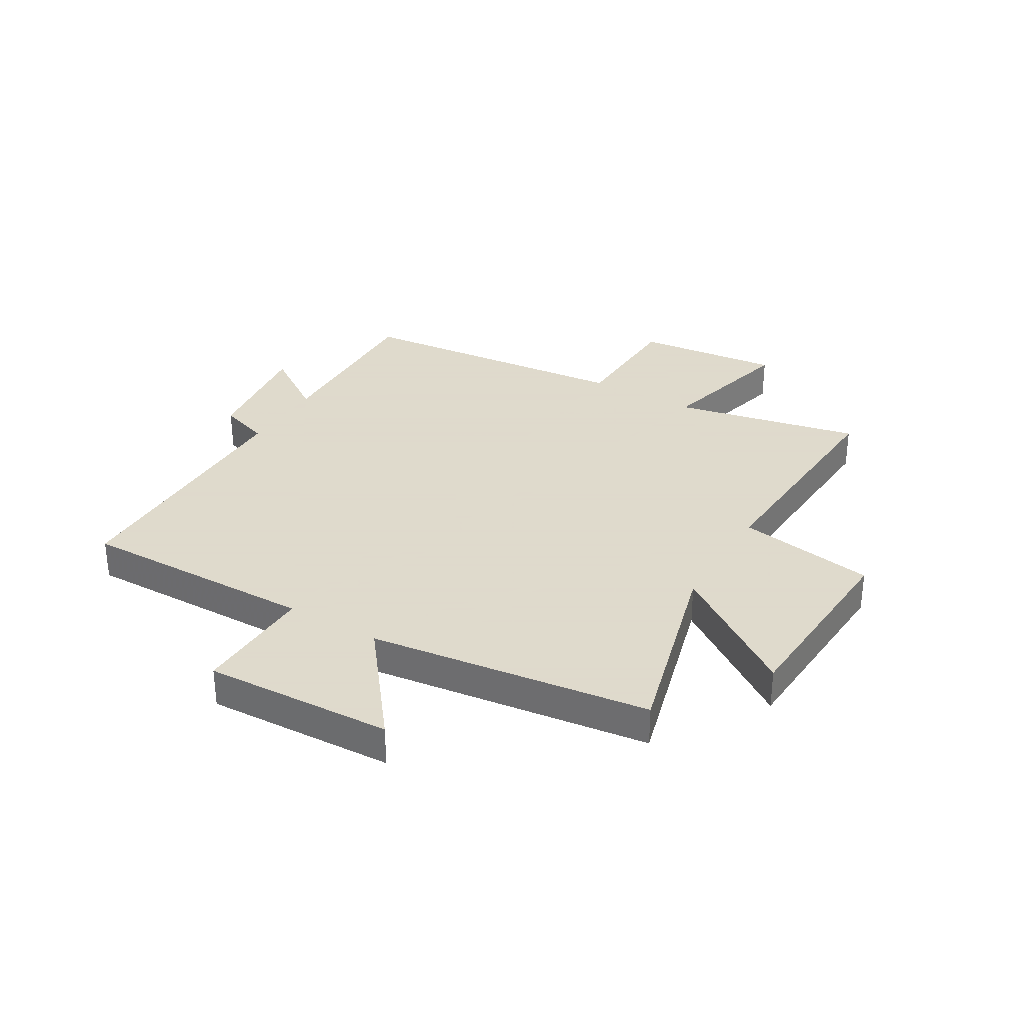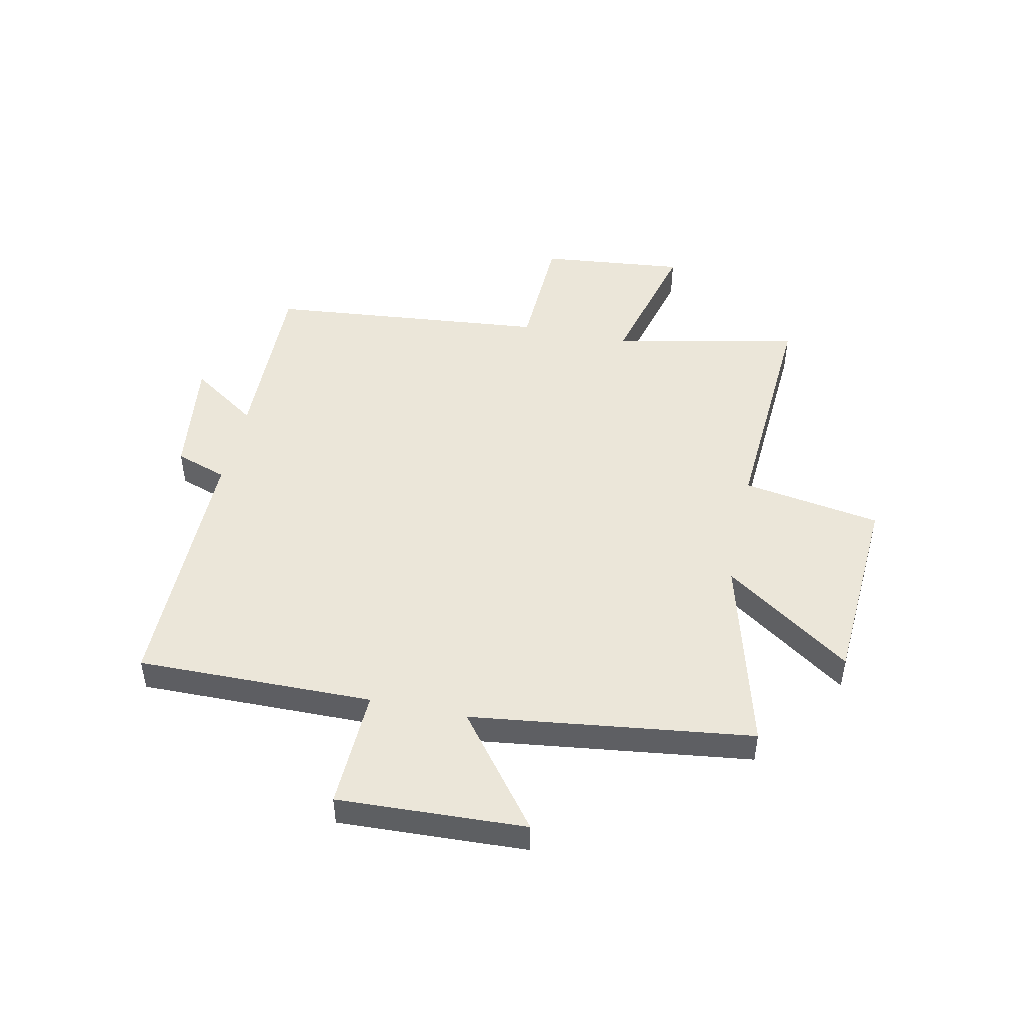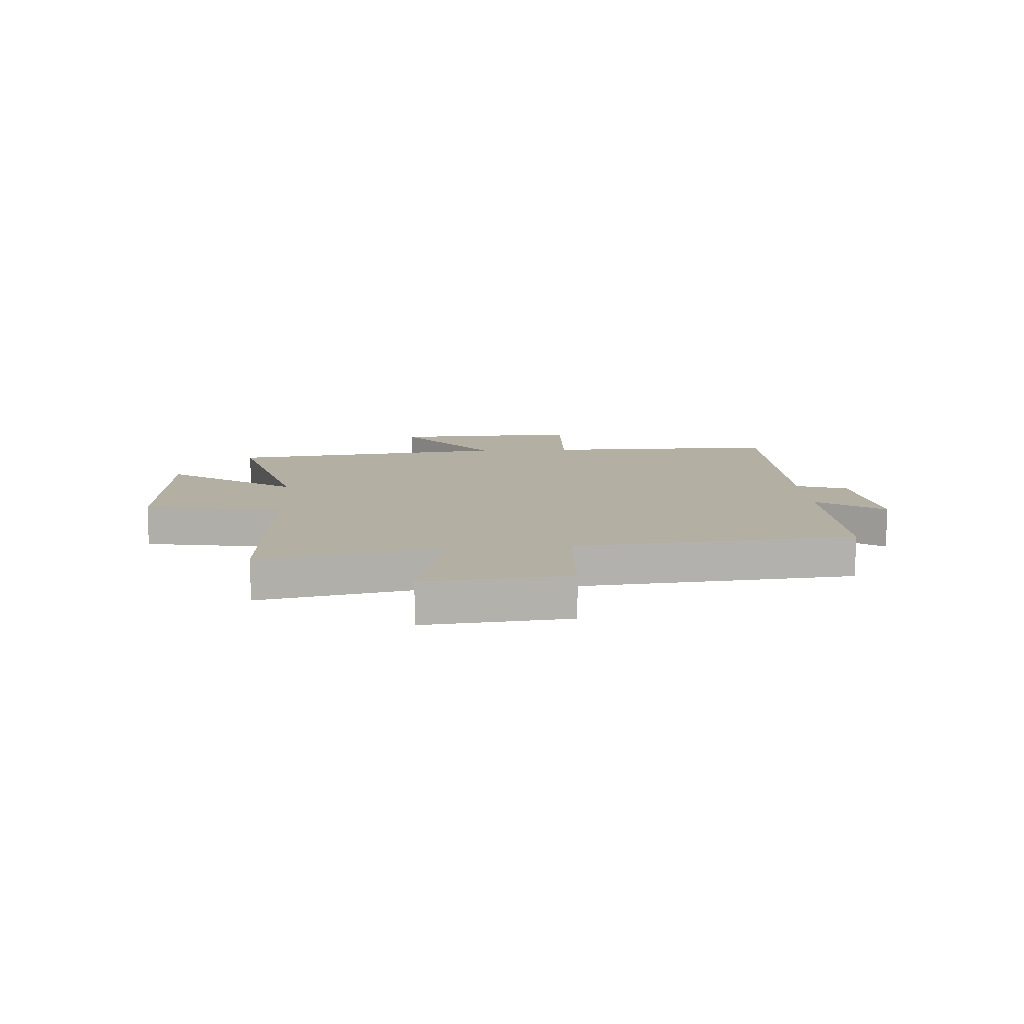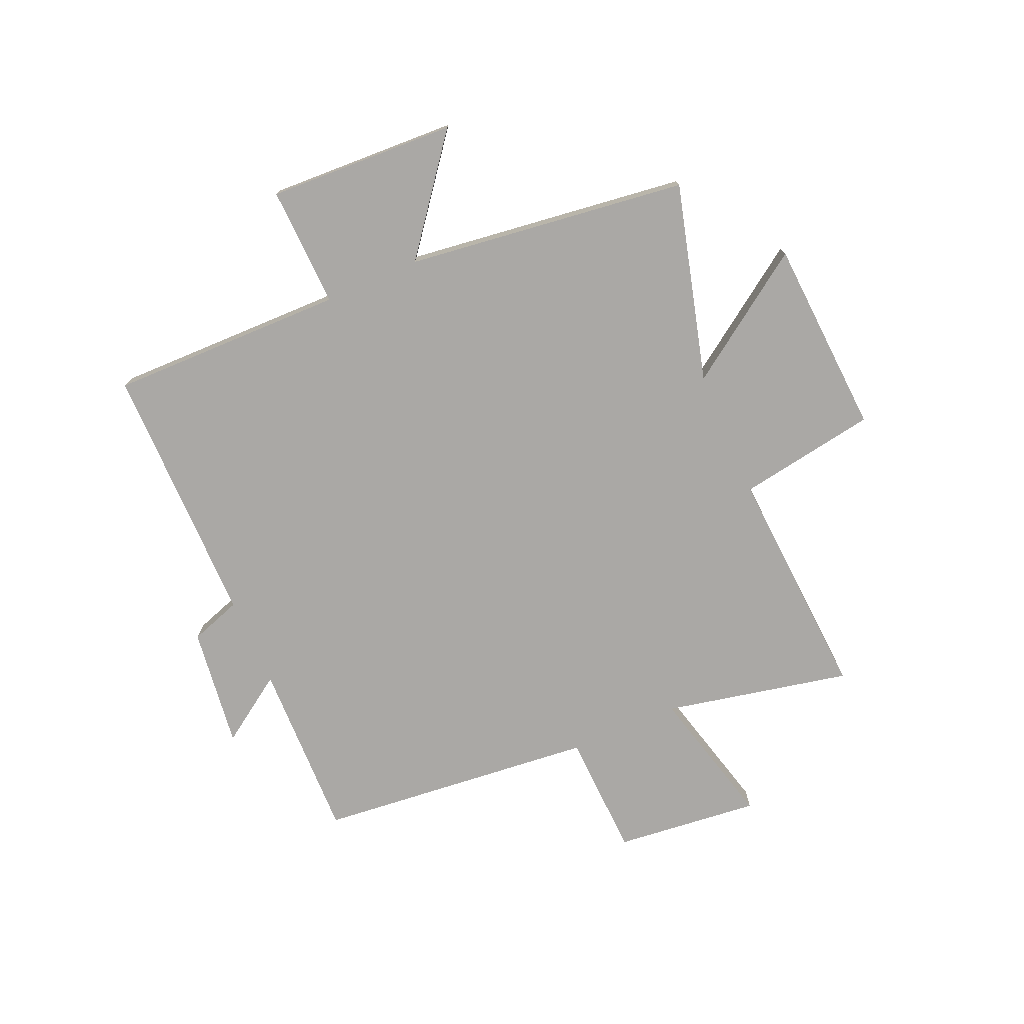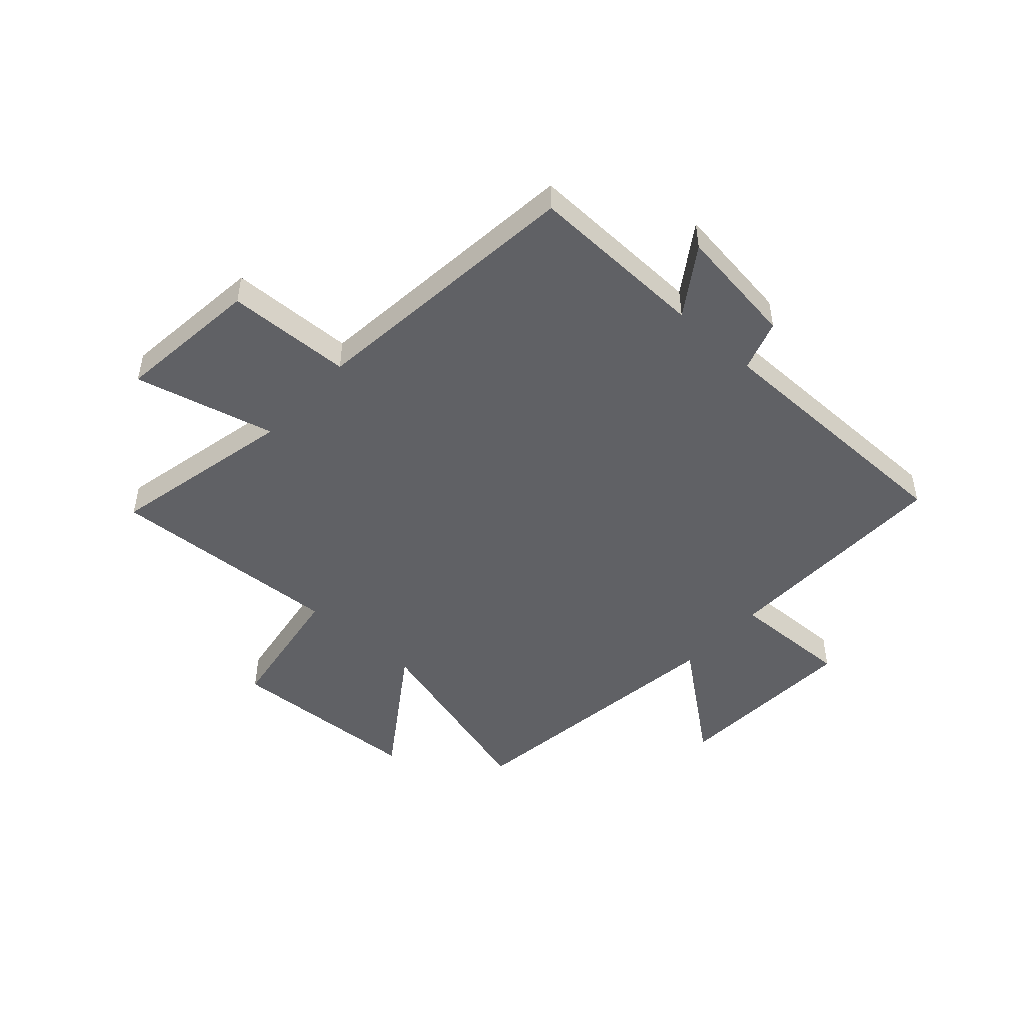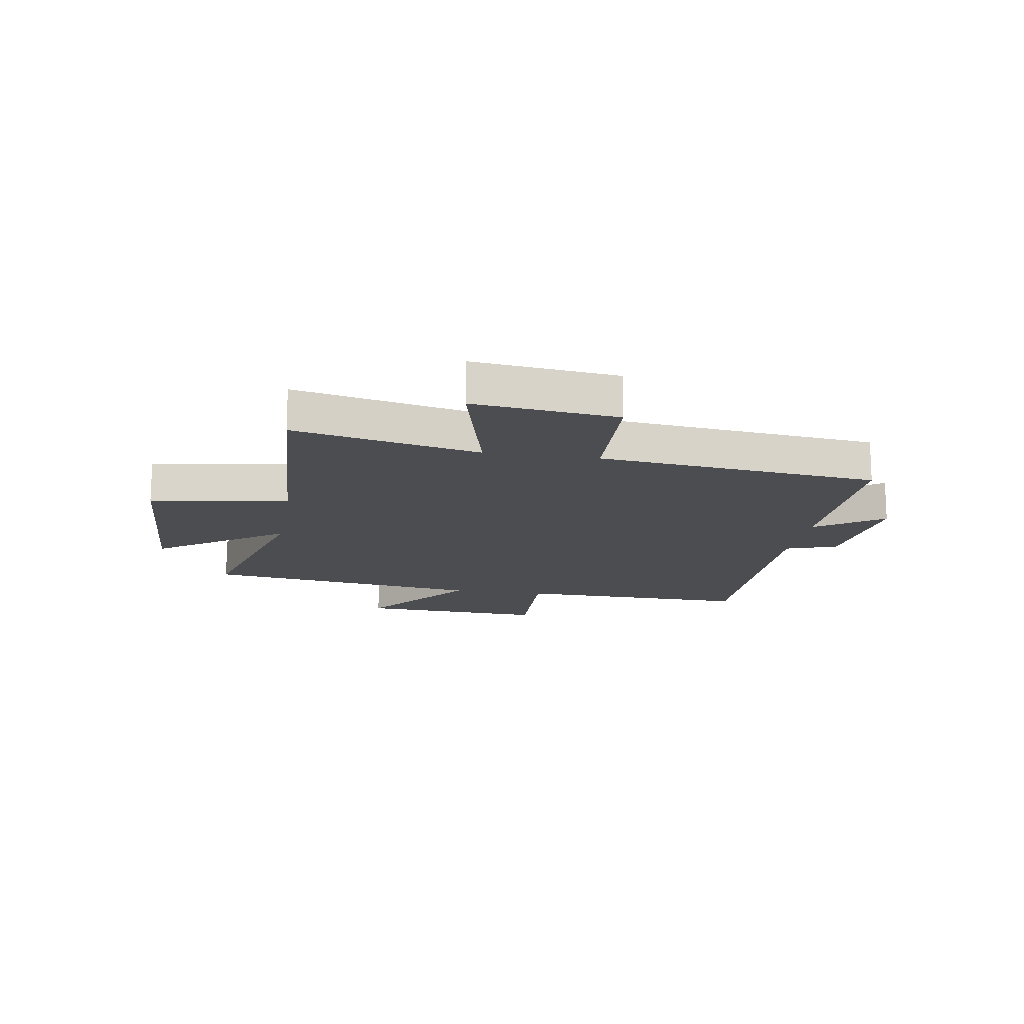
<metadata>
{"format":"obj","ext":"obj","renderer":"f3d","projection":"perspective","resolution":1024,"background":"white","views":[{"elev":32.4,"azim":120.7,"up":"+Y"},{"elev":47.8,"azim":102.2,"up":"+Y"},{"elev":11.1,"azim":-93.2,"up":"+Y"},{"elev":-75.2,"azim":113.7,"up":"+Y"},{"elev":-48.4,"azim":-42.3,"up":"+Y"},{"elev":-15.6,"azim":-99.3,"up":"+Y"}]}
</metadata>
<code>
v 0.507 0.07 0.499
v 0.5 0.07 0.079
v 0.715 0.07 0.086
v 0.699 0.07 -0.25
v 0.5 0.07 -0.095
v 0.434 0.07 -0.596
v 0.083 0.07 -0.5
v 0.239 0.07 -0.727
v -0.111 0.07 -0.747
v -0.151 0.07 -0.5
v -0.571 0.07 -0.525
v -0.5 0.07 -0.193
v -0.751 0.07 -0.257
v -0.723 0.07 0.001
v -0.5 0.07 0.009
v -0.449 0.07 0.508
v -0.129 0.07 0.5
v -0.21 0.07 0.62
v 0.006 0.07 0.592
v 0.037 0.07 0.5
v 0.507 0 0.499
v 0.5 0 0.079
v 0.715 0 0.086
v 0.699 0 -0.25
v 0.5 0 -0.095
v 0.434 0 -0.596
v 0.083 0 -0.5
v 0.239 0 -0.727
v -0.111 0 -0.747
v -0.151 0 -0.5
v -0.571 0 -0.525
v -0.5 0 -0.193
v -0.751 0 -0.257
v -0.723 0 0.001
v -0.5 0 0.009
v -0.449 0 0.508
v -0.129 0 0.5
v -0.21 0 0.62
v 0.006 0 0.592
v 0.037 0 0.5
f 17 18 19 20
f 17 20 1 2
f 15 16 17 2
f 12 13 14 15
f 12 15 2 3
f 10 11 12 3
f 7 8 9 10
f 5 6 7
f 5 7 10
f 3 4 5
f 3 5 10
f 40 39 38 37
f 22 21 40 37
f 22 37 36 35
f 35 34 33 32
f 23 22 35 32
f 23 32 31 30
f 30 29 28 27
f 27 26 25
f 30 27 25
f 25 24 23
f 30 25 23
f 1 21 22 2
f 2 22 23 3
f 3 23 24 4
f 4 24 25 5
f 5 25 26 6
f 6 26 27 7
f 7 27 28 8
f 8 28 29 9
f 9 29 30 10
f 10 30 31 11
f 11 31 32 12
f 12 32 33 13
f 13 33 34 14
f 14 34 35 15
f 15 35 36 16
f 16 36 37 17
f 17 37 38 18
f 18 38 39 19
f 19 39 40 20
f 20 40 21 1

</code>
